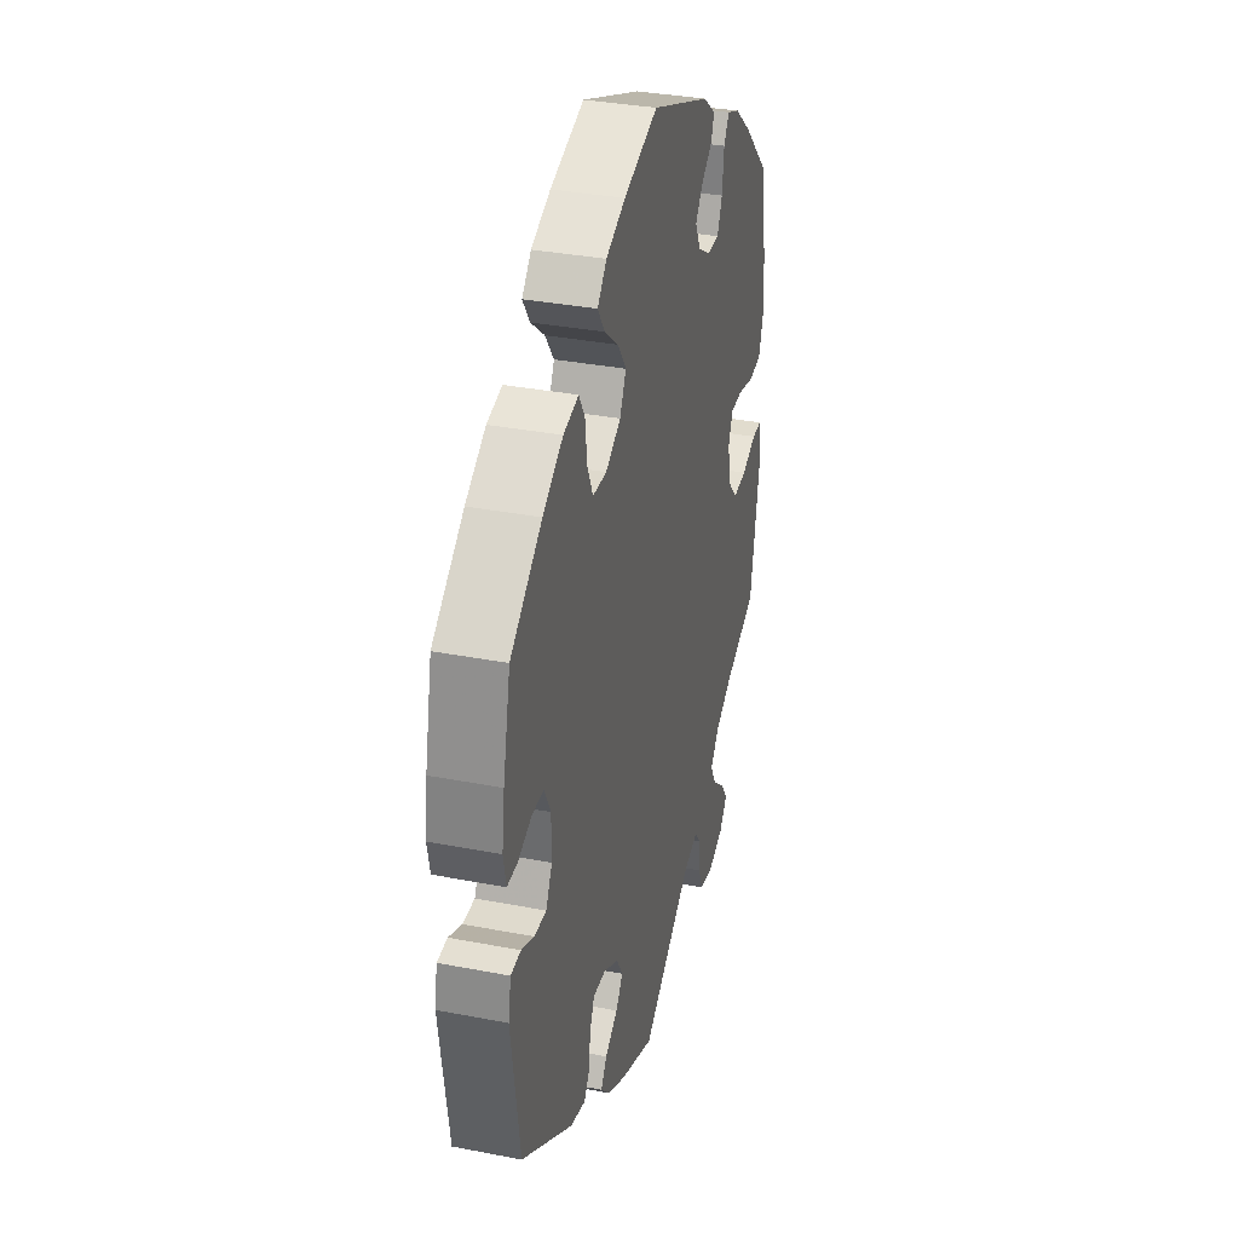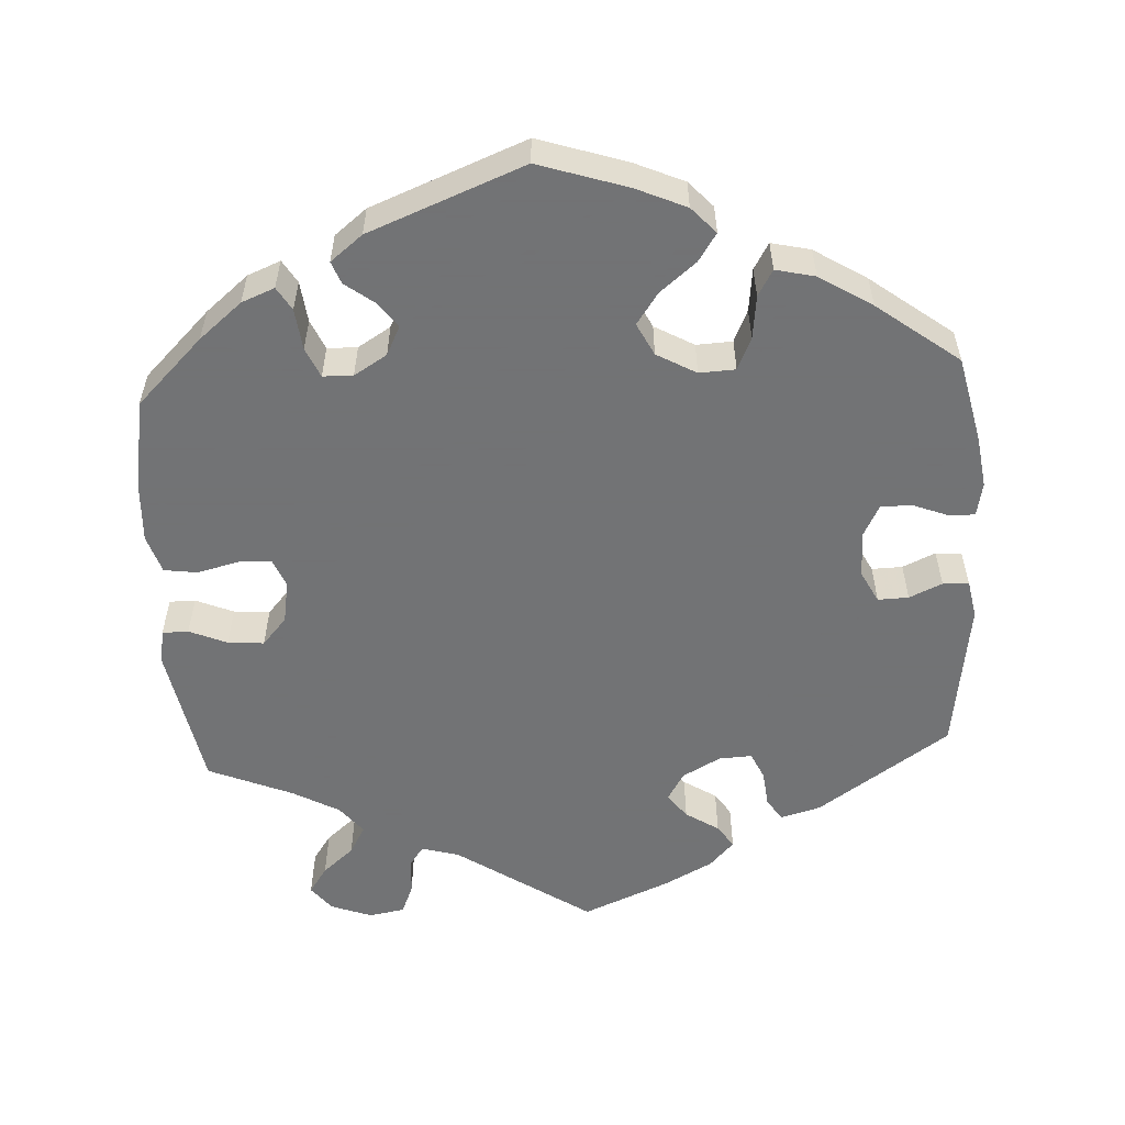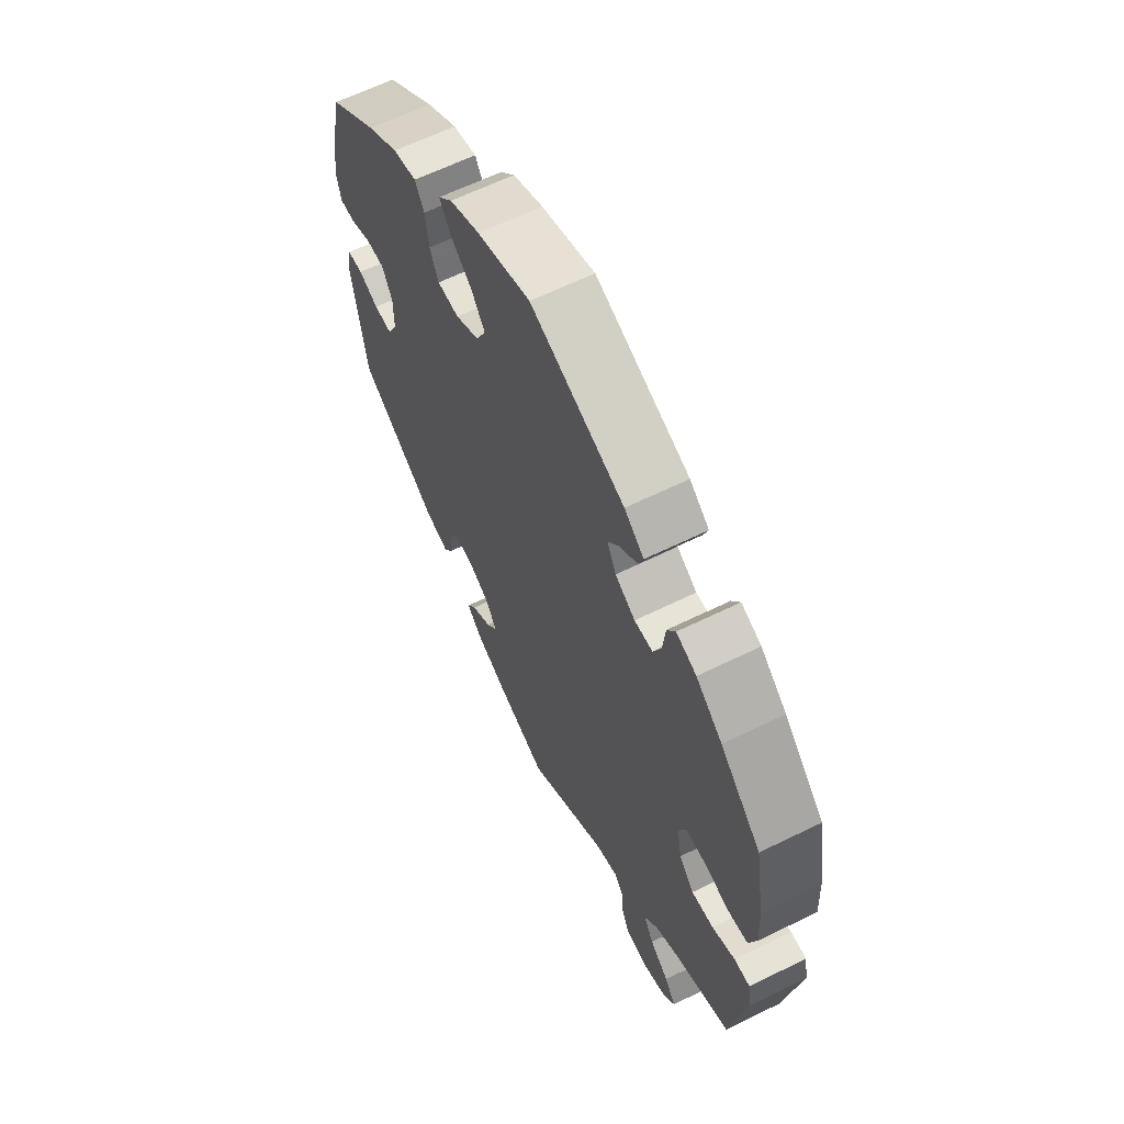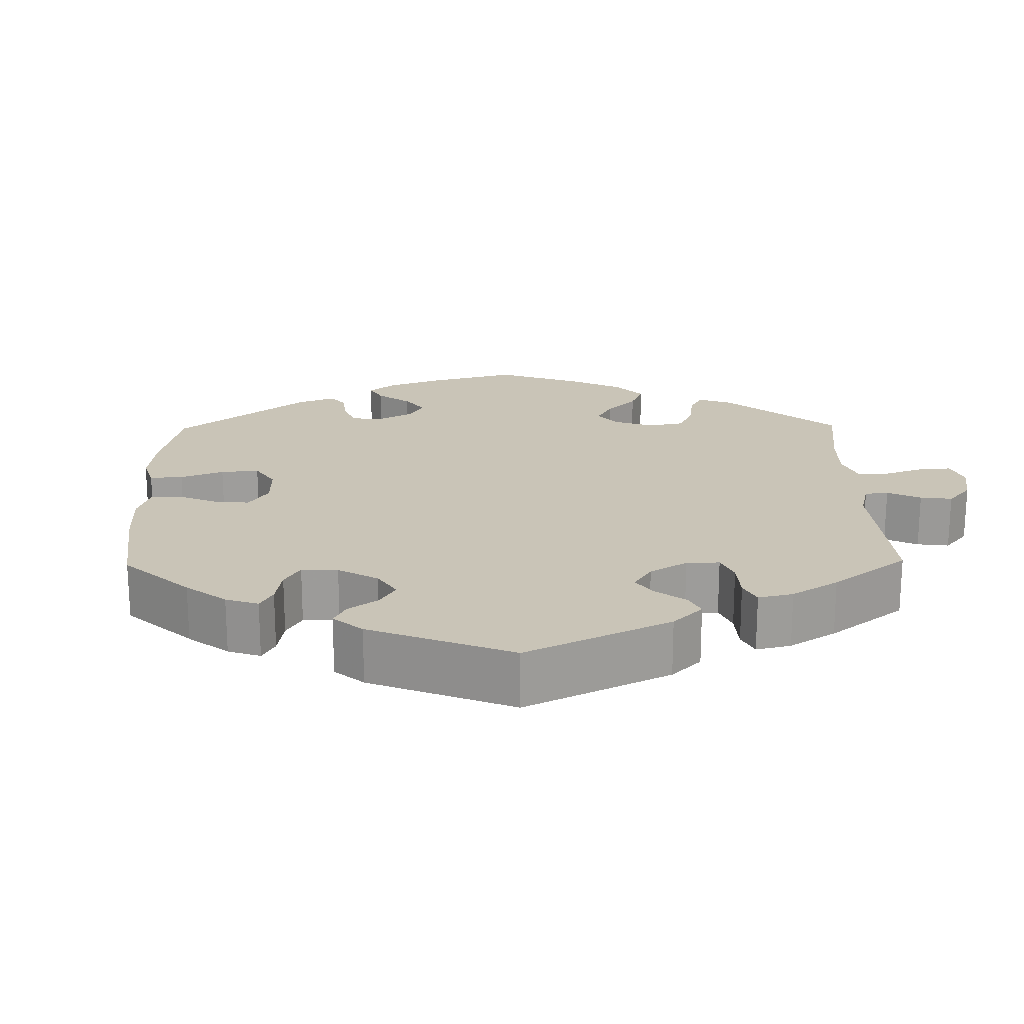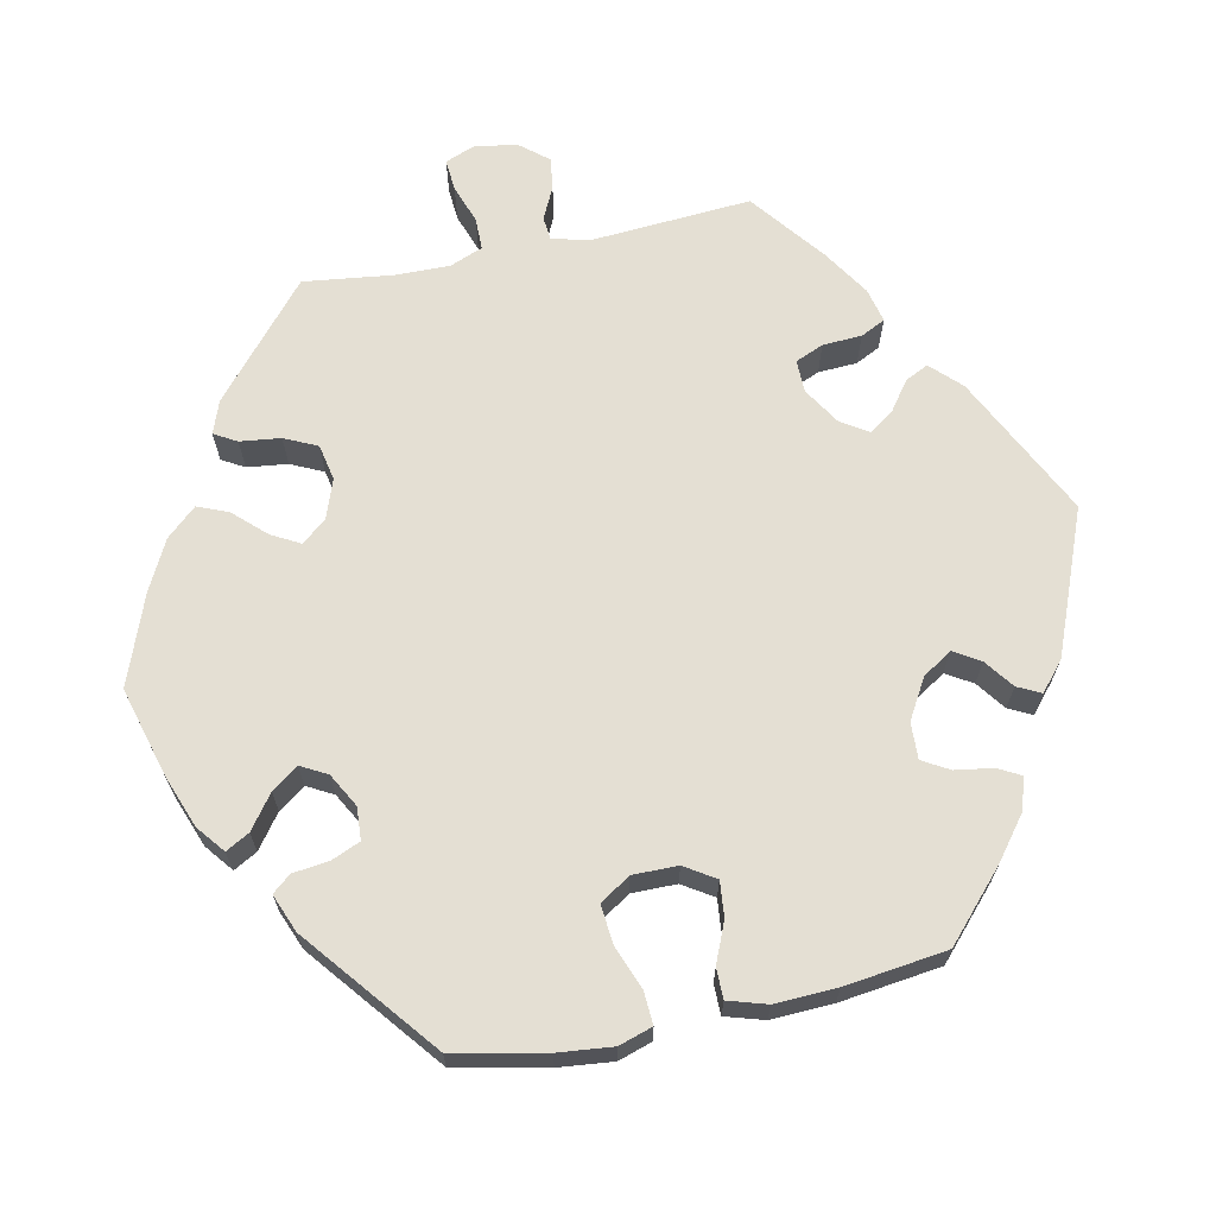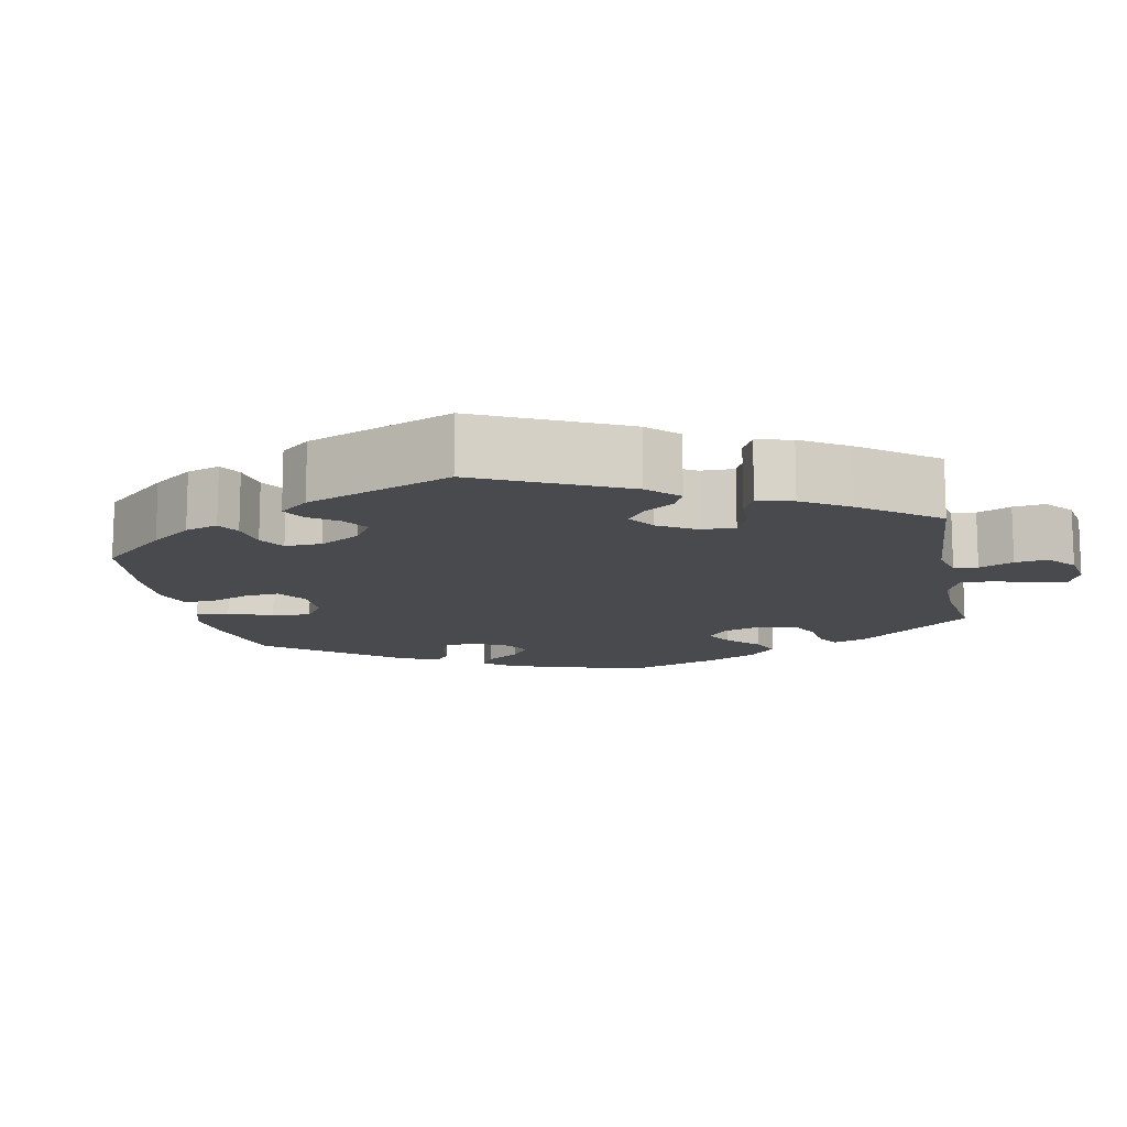
<metadata>
{"format":"obj","ext":"obj","renderer":"f3d","projection":"perspective","resolution":1024,"background":"white","views":[{"elev":34.1,"azim":104.7,"up":"+Z"},{"elev":-55.7,"azim":3.5,"up":"+Y"},{"elev":63.0,"azim":-116.4,"up":"+Z"},{"elev":19.9,"azim":119.0,"up":"+Y"},{"elev":66.5,"azim":18.2,"up":"+Y"},{"elev":-12.8,"azim":131.5,"up":"+Y"}]}
</metadata>
<code>
v 0.114 0.07 0.54
v 0.179 0.07 0.511
v 0.21 0.07 0.477
v 0.186 0.07 0.441
v 0.139 0.07 0.403
v 0.11 0.07 0.362
v 0.131 0.07 0.32
v 0.182 0.07 0.291
v 0.229 0.07 0.293
v 0.248 0.07 0.335
v 0.255 0.07 0.391
v 0.275 0.07 0.425
v 0.326 0.07 0.413
v 0.394 0.07 0.37
v 0.5 0.07 0.289
v 0.525 0.07 0.175
v 0.534 0.07 0.109
v 0.525 0.07 0.065
v 0.491 0.07 0.066
v 0.445 0.07 0.084
v 0.405 0.07 0.084
v 0.383 0.07 0.042
v 0.383 0.07 -0.018
v 0.404 0.07 -0.059
v 0.444 0.07 -0.058
v 0.487 0.07 -0.039
v 0.521 0.07 -0.041
v 0.53 0.07 -0.09
v 0.501 0.07 -0.289
v 0.329 0.07 -0.405
v 0.277 0.07 -0.419
v 0.258 0.07 -0.391
v 0.253 0.07 -0.343
v 0.237 0.07 -0.308
v 0.194 0.07 -0.31
v 0.144 0.07 -0.337
v 0.122 0.07 -0.374
v 0.146 0.07 -0.406
v 0.189 0.07 -0.434
v 0.209 0.07 -0.464
v 0.177 0.07 -0.498
v 0.114 0.07 -0.531
v 0 0.07 -0.578
v -0.174 0.07 -0.46
v -0.223 0.07 -0.446
v -0.241 0.07 -0.471
v -0.245 0.07 -0.519
v -0.261 0.07 -0.558
v -0.308 0.07 -0.566
v -0.361 0.07 -0.546
v -0.387 0.07 -0.513
v -0.363 0.07 -0.478
v -0.322 0.07 -0.443
v -0.301 0.07 -0.406
v -0.33 0.07 -0.369
v -0.391 0.07 -0.335
v -0.5 0.07 -0.289
v -0.534 0.07 -0.1
v -0.526 0.07 -0.055
v -0.492 0.07 -0.055
v -0.443 0.07 -0.076
v -0.396 0.07 -0.08
v -0.364 0.07 -0.044
v -0.354 0.07 0.011
v -0.369 0.07 0.049
v -0.411 0.07 0.05
v -0.466 0.07 0.037
v -0.509 0.07 0.043
v -0.525 0.07 0.093
v -0.521 0.07 0.166
v -0.5 0.07 0.289
v -0.413 0.07 0.374
v -0.357 0.07 0.42
v -0.314 0.07 0.437
v -0.296 0.07 0.407
v -0.29 0.07 0.353
v -0.273 0.07 0.314
v -0.234 0.07 0.313
v -0.191 0.07 0.339
v -0.172 0.07 0.377
v -0.196 0.07 0.409
v -0.234 0.07 0.438
v -0.245 0.07 0.467
v -0.203 0.07 0.5
v -0.001 0.07 0.578
v 0.114 0 0.54
v 0.179 0 0.511
v 0.21 0 0.477
v 0.186 0 0.441
v 0.139 0 0.403
v 0.11 0 0.362
v 0.131 0 0.32
v 0.182 0 0.291
v 0.229 0 0.293
v 0.248 0 0.335
v 0.255 0 0.391
v 0.275 0 0.425
v 0.326 0 0.413
v 0.394 0 0.37
v 0.5 0 0.289
v 0.525 0 0.175
v 0.534 0 0.109
v 0.525 0 0.065
v 0.491 0 0.066
v 0.445 0 0.084
v 0.405 0 0.084
v 0.383 0 0.042
v 0.383 0 -0.018
v 0.404 0 -0.059
v 0.444 0 -0.058
v 0.487 0 -0.039
v 0.521 0 -0.041
v 0.53 0 -0.09
v 0.501 0 -0.289
v 0.329 0 -0.405
v 0.277 0 -0.419
v 0.258 0 -0.391
v 0.253 0 -0.343
v 0.237 0 -0.308
v 0.194 0 -0.31
v 0.144 0 -0.337
v 0.122 0 -0.374
v 0.146 0 -0.406
v 0.189 0 -0.434
v 0.209 0 -0.464
v 0.177 0 -0.498
v 0.114 0 -0.531
v 0 0 -0.578
v -0.174 0 -0.46
v -0.223 0 -0.446
v -0.241 0 -0.471
v -0.245 0 -0.519
v -0.261 0 -0.558
v -0.308 0 -0.566
v -0.361 0 -0.546
v -0.387 0 -0.513
v -0.363 0 -0.478
v -0.322 0 -0.443
v -0.301 0 -0.406
v -0.33 0 -0.369
v -0.391 0 -0.335
v -0.5 0 -0.289
v -0.534 0 -0.1
v -0.526 0 -0.055
v -0.492 0 -0.055
v -0.443 0 -0.076
v -0.396 0 -0.08
v -0.364 0 -0.044
v -0.354 0 0.011
v -0.369 0 0.049
v -0.411 0 0.05
v -0.466 0 0.037
v -0.509 0 0.043
v -0.525 0 0.093
v -0.521 0 0.166
v -0.5 0 0.289
v -0.413 0 0.374
v -0.357 0 0.42
v -0.314 0 0.437
v -0.296 0 0.407
v -0.29 0 0.353
v -0.273 0 0.314
v -0.234 0 0.313
v -0.191 0 0.339
v -0.172 0 0.377
v -0.196 0 0.409
v -0.234 0 0.438
v -0.245 0 0.467
v -0.203 0 0.5
v -0.001 0 0.578
f 81 82 83 84
f 80 81 84 85
f 79 80 85 1
f 73 74 75 76
f 73 76 77
f 72 73 77
f 71 72 77
f 70 71 77 78
f 66 67 68 69
f 65 66 69 70
f 58 59 60 61
f 56 57 58 61
f 55 56 61 62
f 54 55 62 63
f 50 51 52 53
f 50 53 54
f 49 50 54
f 46 47 48 49
f 46 49 54
f 45 46 54 63
f 41 42 43 44
f 38 39 40 41
f 37 38 41 44
f 36 37 44 45
f 30 31 32 33
f 30 33 34
f 29 30 34
f 28 29 34 35
f 25 26 27 28
f 24 25 28 35
f 17 18 19 20
f 17 20 21
f 16 17 21
f 15 16 21
f 14 15 21 22
f 10 11 12 13
f 9 10 13 14
f 2 3 4 5
f 79 1 2 5
f 78 79 5 6
f 65 70 78 6
f 36 45 63 64
f 23 24 35 36
f 22 23 36 64
f 9 14 22 64
f 8 9 64 65
f 65 6 7
f 7 8 65
f 169 168 167 166
f 170 169 166 165
f 86 170 165 164
f 161 160 159 158
f 162 161 158
f 162 158 157
f 162 157 156
f 163 162 156 155
f 154 153 152 151
f 155 154 151 150
f 146 145 144 143
f 146 143 142 141
f 147 146 141 140
f 148 147 140 139
f 138 137 136 135
f 139 138 135
f 139 135 134
f 134 133 132 131
f 139 134 131
f 148 139 131 130
f 129 128 127 126
f 126 125 124 123
f 129 126 123 122
f 130 129 122 121
f 118 117 116 115
f 119 118 115
f 119 115 114
f 120 119 114 113
f 113 112 111 110
f 120 113 110 109
f 105 104 103 102
f 106 105 102
f 106 102 101
f 106 101 100
f 107 106 100 99
f 98 97 96 95
f 99 98 95 94
f 90 89 88 87
f 90 87 86 164
f 91 90 164 163
f 91 163 155 150
f 149 148 130 121
f 121 120 109 108
f 149 121 108 107
f 149 107 99 94
f 150 149 94 93
f 92 91 150
f 150 93 92
f 1 86 87 2
f 2 87 88 3
f 3 88 89 4
f 4 89 90 5
f 5 90 91 6
f 6 91 92 7
f 7 92 93 8
f 8 93 94 9
f 9 94 95 10
f 10 95 96 11
f 11 96 97 12
f 12 97 98 13
f 13 98 99 14
f 14 99 100 15
f 15 100 101 16
f 16 101 102 17
f 17 102 103 18
f 18 103 104 19
f 19 104 105 20
f 20 105 106 21
f 21 106 107 22
f 22 107 108 23
f 23 108 109 24
f 24 109 110 25
f 25 110 111 26
f 26 111 112 27
f 27 112 113 28
f 28 113 114 29
f 29 114 115 30
f 30 115 116 31
f 31 116 117 32
f 32 117 118 33
f 33 118 119 34
f 34 119 120 35
f 35 120 121 36
f 36 121 122 37
f 37 122 123 38
f 38 123 124 39
f 39 124 125 40
f 40 125 126 41
f 41 126 127 42
f 42 127 128 43
f 43 128 129 44
f 44 129 130 45
f 45 130 131 46
f 46 131 132 47
f 47 132 133 48
f 48 133 134 49
f 49 134 135 50
f 50 135 136 51
f 51 136 137 52
f 52 137 138 53
f 53 138 139 54
f 54 139 140 55
f 55 140 141 56
f 56 141 142 57
f 57 142 143 58
f 58 143 144 59
f 59 144 145 60
f 60 145 146 61
f 61 146 147 62
f 62 147 148 63
f 63 148 149 64
f 64 149 150 65
f 65 150 151 66
f 66 151 152 67
f 67 152 153 68
f 68 153 154 69
f 69 154 155 70
f 70 155 156 71
f 71 156 157 72
f 72 157 158 73
f 73 158 159 74
f 74 159 160 75
f 75 160 161 76
f 76 161 162 77
f 77 162 163 78
f 78 163 164 79
f 79 164 165 80
f 80 165 166 81
f 81 166 167 82
f 82 167 168 83
f 83 168 169 84
f 84 169 170 85
f 85 170 86 1

</code>
